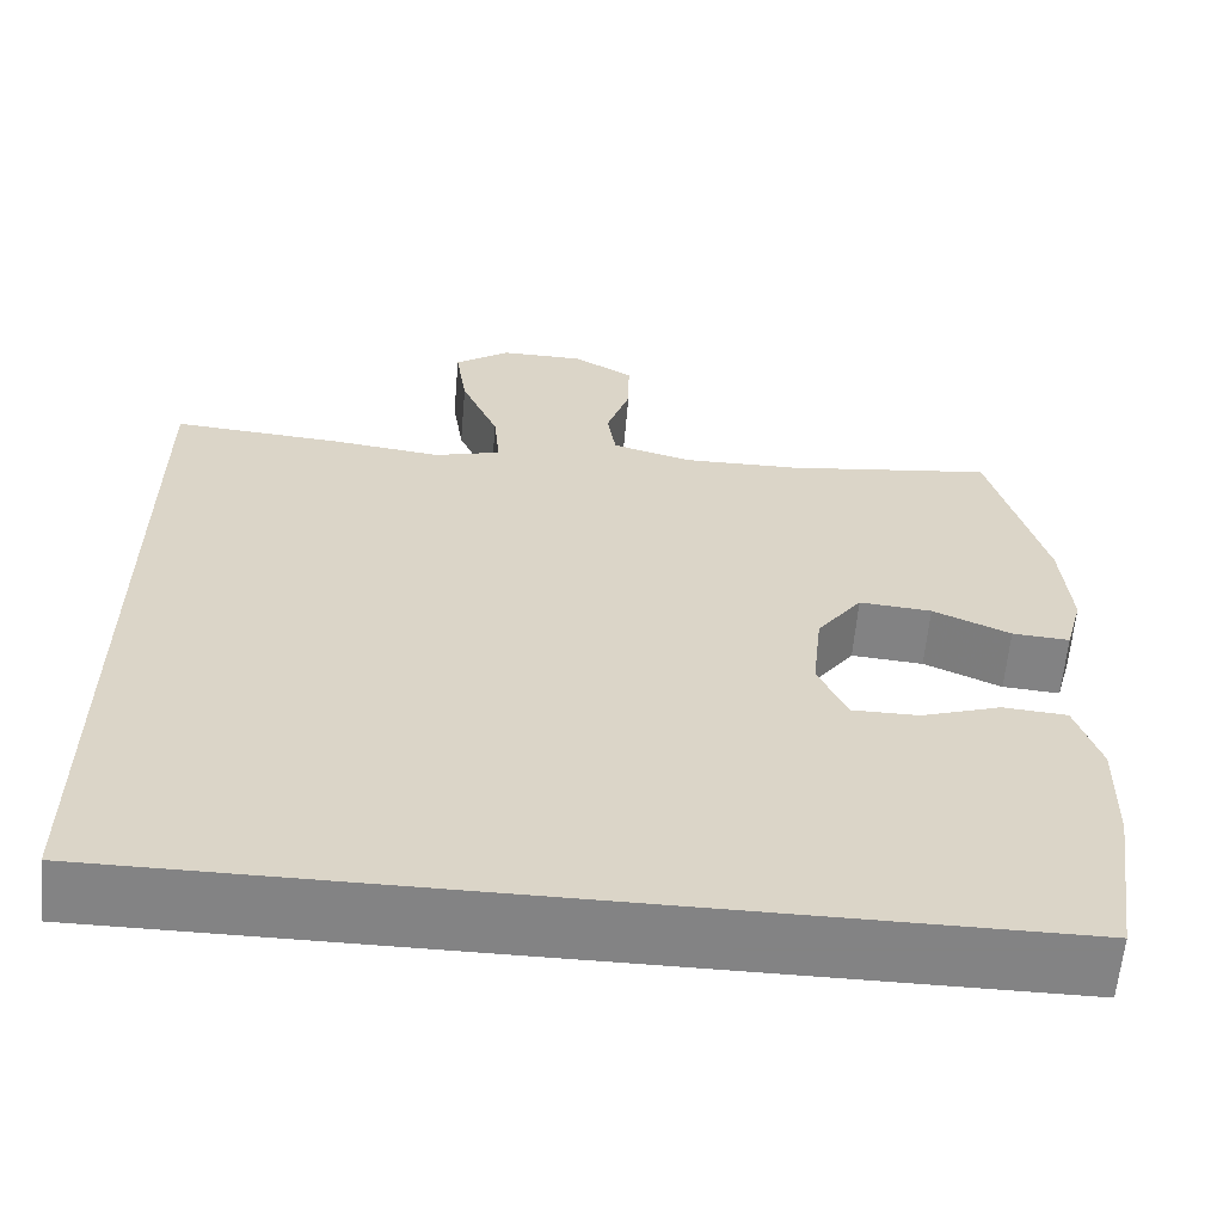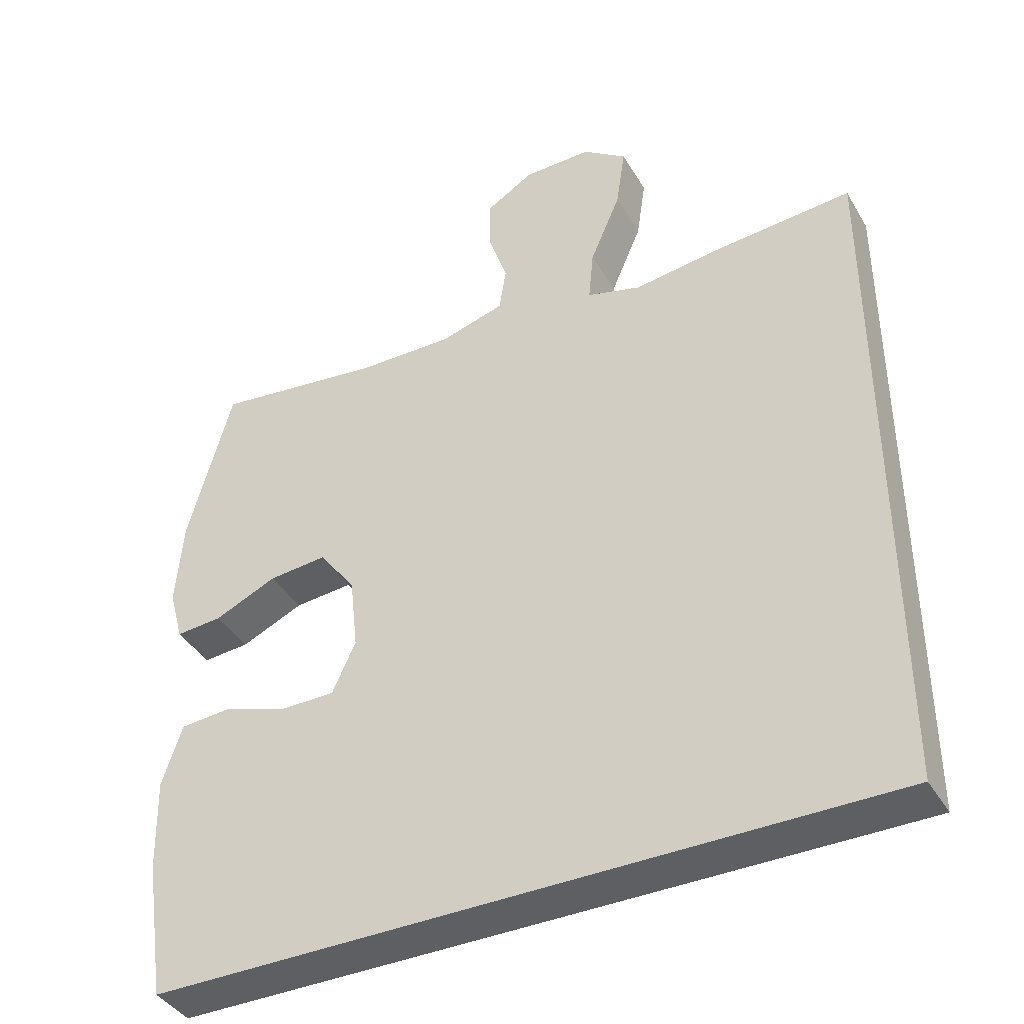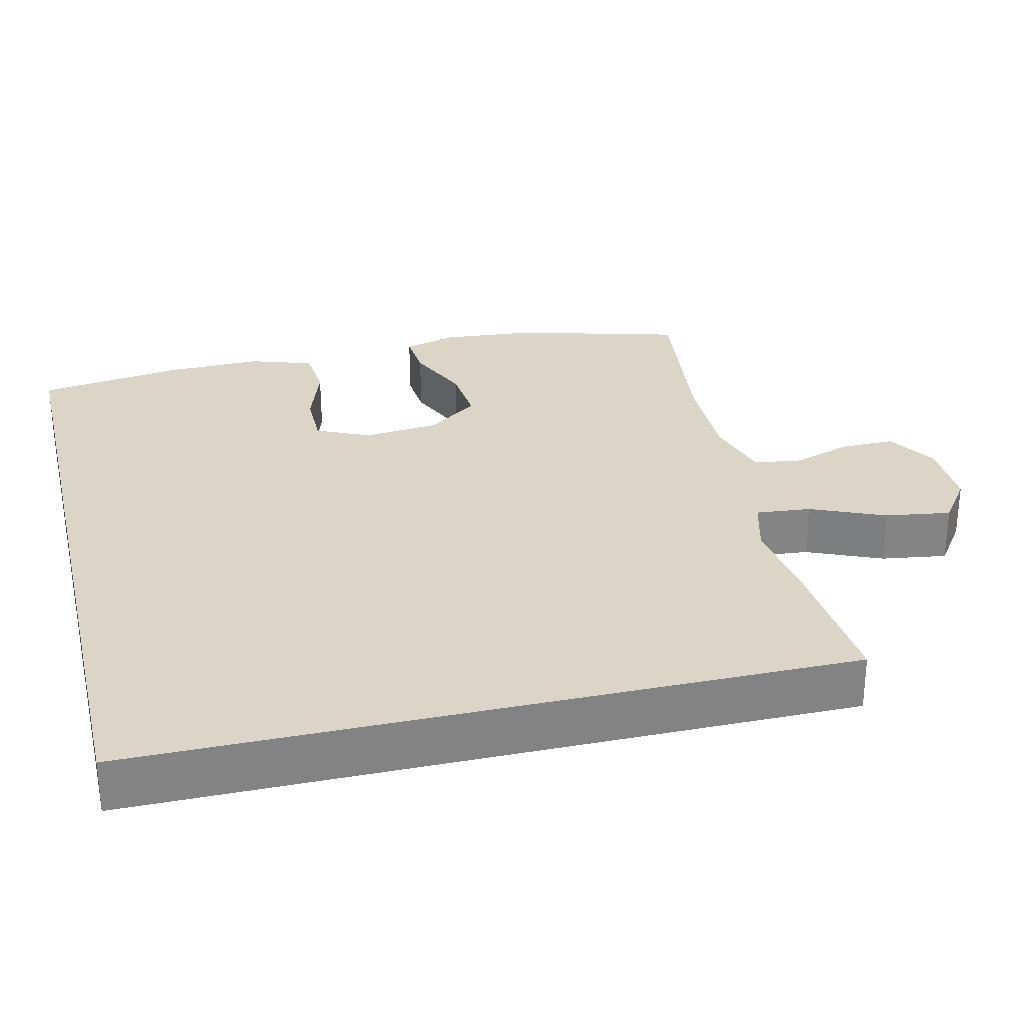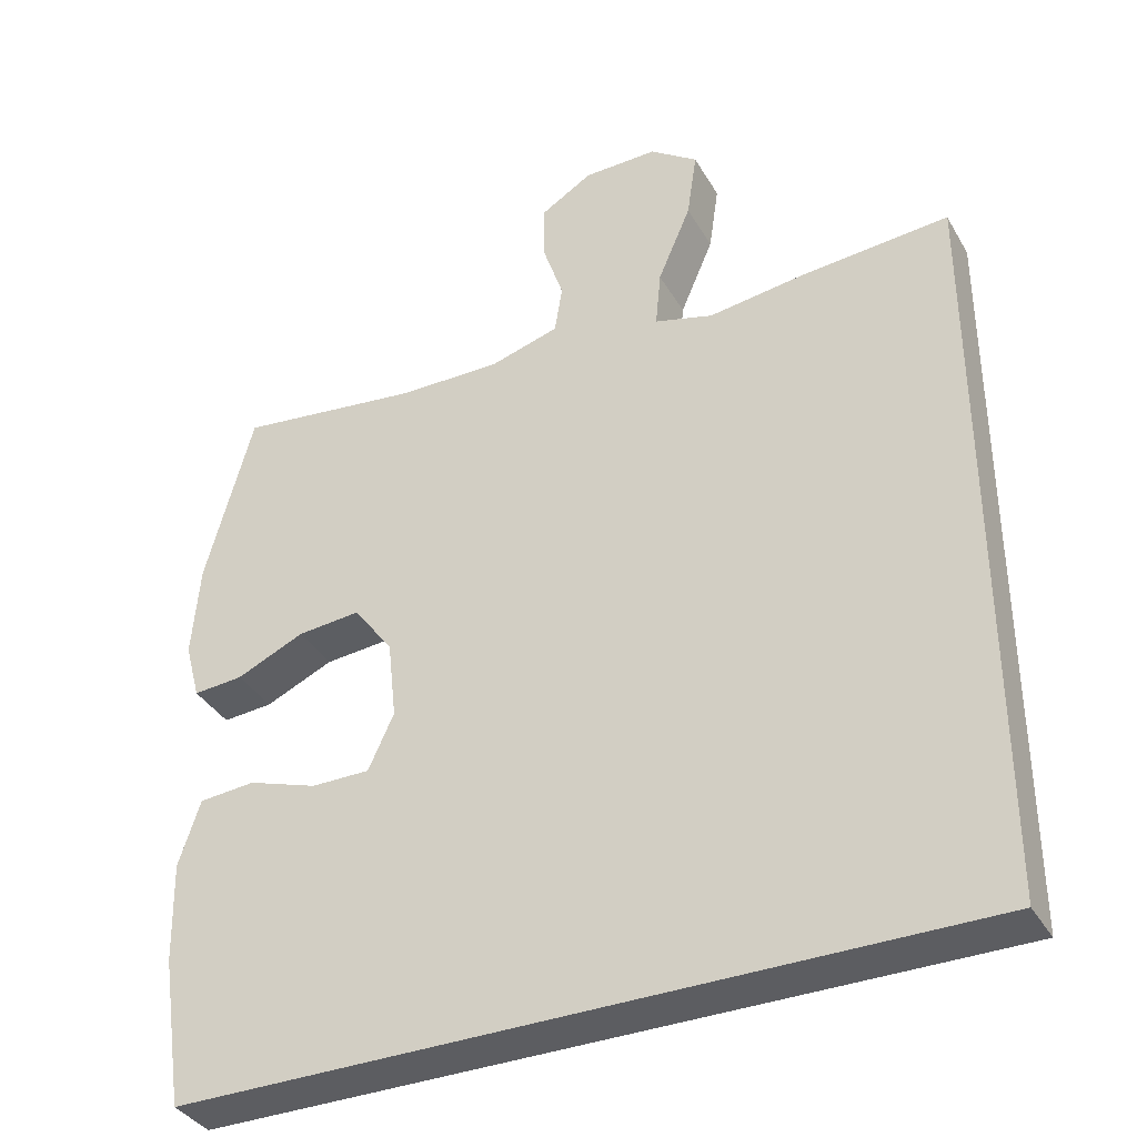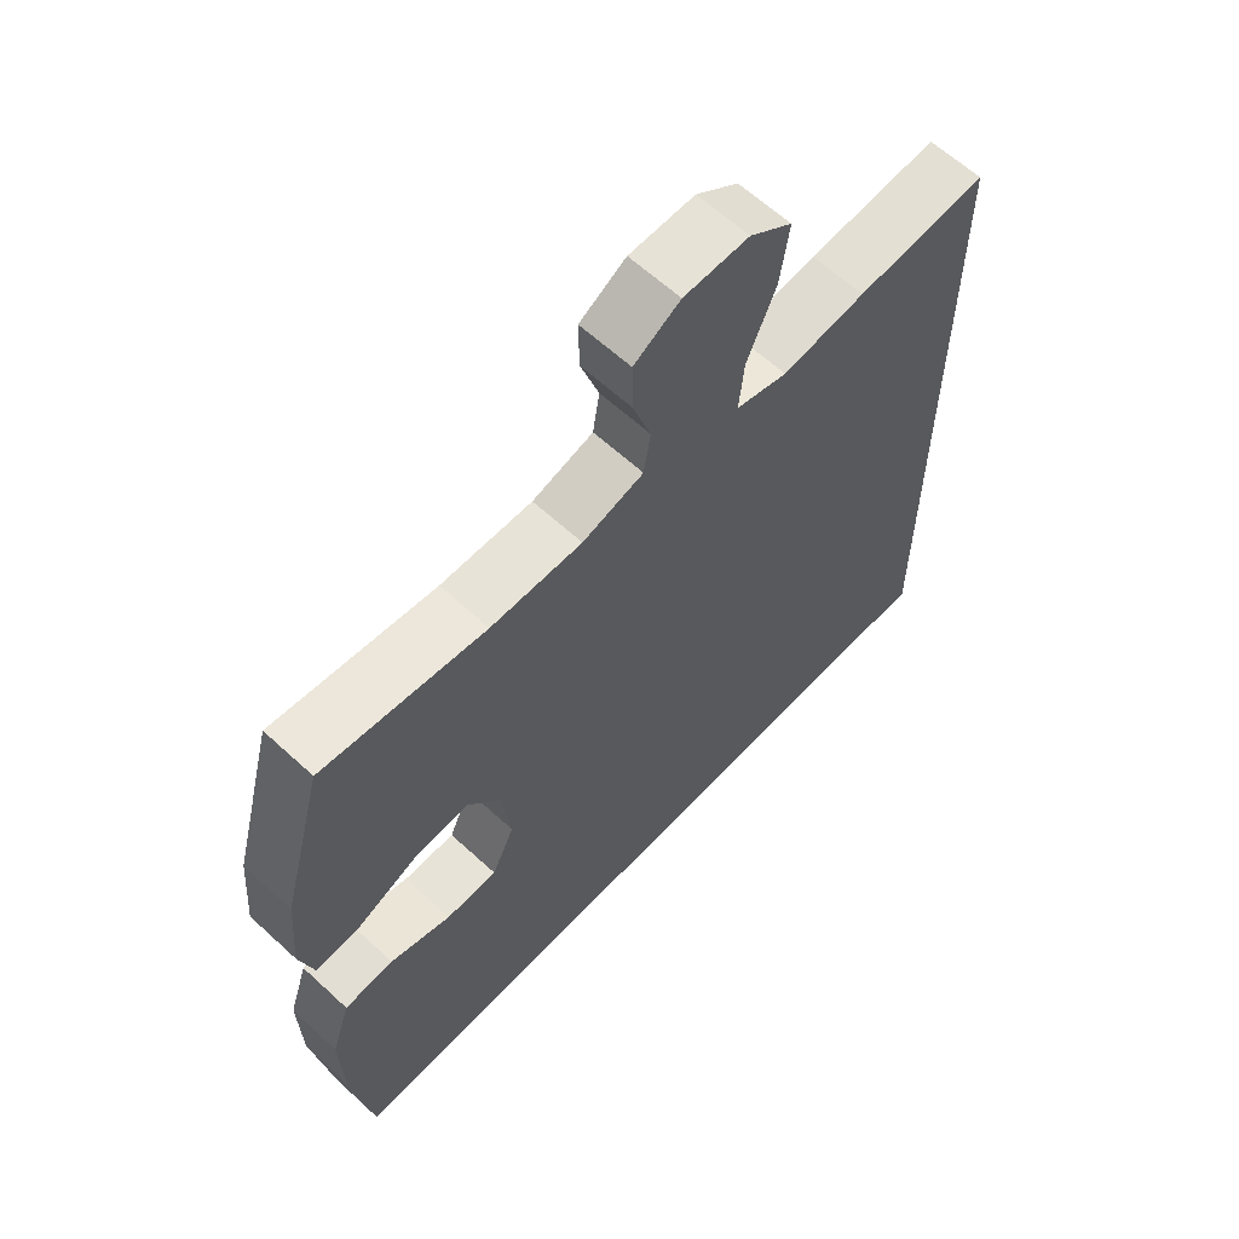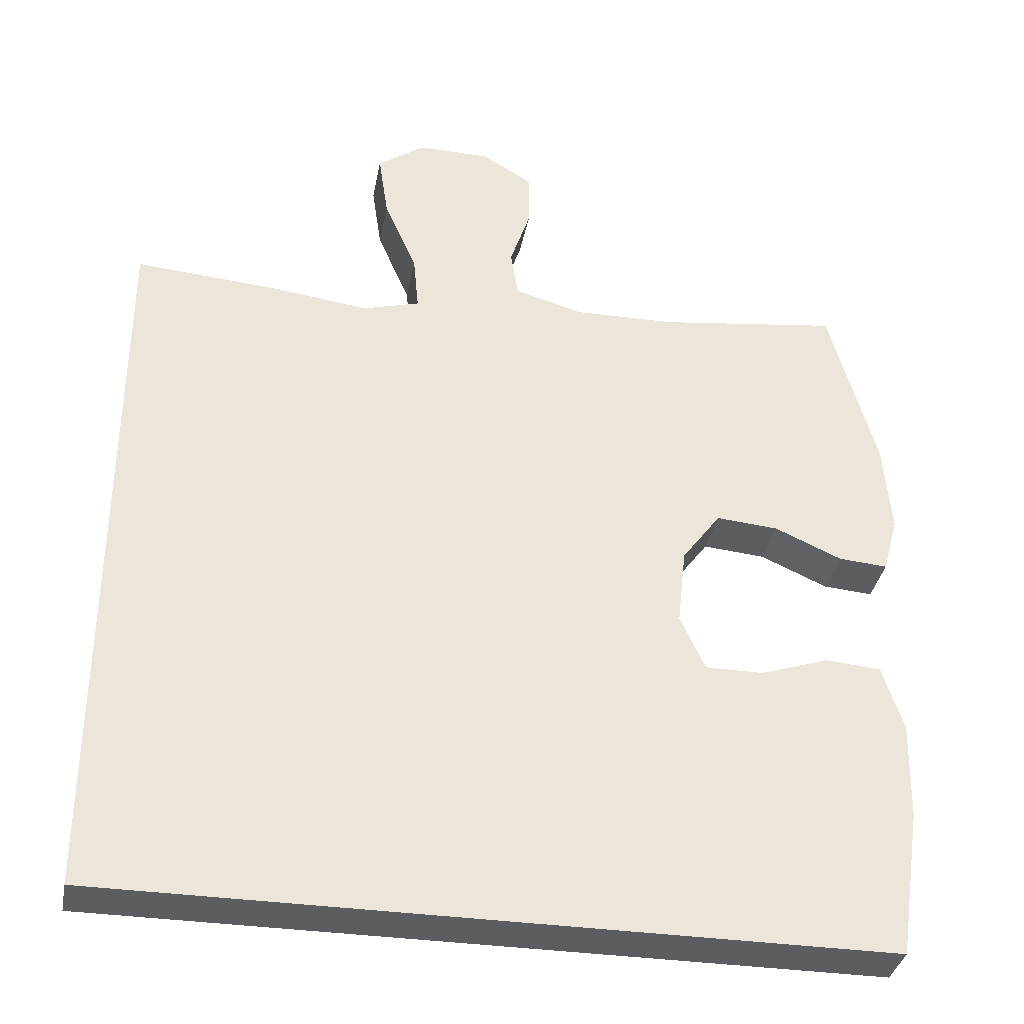
<metadata>
{"format":"obj","ext":"obj","renderer":"f3d","projection":"perspective","resolution":1024,"background":"white","views":[{"elev":-61.1,"azim":-5.0,"up":"+Z"},{"elev":-40.2,"azim":-152.0,"up":"+Z"},{"elev":29.0,"azim":-103.4,"up":"+Y"},{"elev":-36.7,"azim":-153.1,"up":"+Z"},{"elev":62.4,"azim":133.0,"up":"+Z"},{"elev":-35.4,"azim":-10.7,"up":"+Z"}]}
</metadata>
<code>
v 0.523 0.07 -0.5
v -0.5 0.07 -0.5
v -0.5 0.07 0.457
v -0.306 0.07 0.442
v -0.183 0.07 0.426
v -0.107 0.07 0.447
v -0.114 0.07 0.521
v -0.157 0.07 0.621
v -0.17 0.07 0.709
v -0.108 0.07 0.753
v -0.012 0.07 0.752
v 0.056 0.07 0.711
v 0.055 0.07 0.638
v 0.028 0.07 0.557
v 0.038 0.07 0.494
v 0.128 0.07 0.468
v 0.262 0.07 0.47
v 0.5 0.07 0.5
v 0.562 0.07 0.273
v 0.572 0.07 0.152
v 0.552 0.07 0.078
v 0.487 0.07 0.083
v 0.399 0.07 0.122
v 0.317 0.07 0.129
v 0.266 0.07 0.06
v 0.255 0.07 -0.042
v 0.288 0.07 -0.114
v 0.364 0.07 -0.114
v 0.454 0.07 -0.084
v 0.527 0.07 -0.09
v 0.555 0.07 -0.175
v 0.552 0.07 -0.305
v 0.523 0 -0.5
v -0.5 0 -0.5
v -0.5 0 0.457
v -0.306 0 0.442
v -0.183 0 0.426
v -0.107 0 0.447
v -0.114 0 0.521
v -0.157 0 0.621
v -0.17 0 0.709
v -0.108 0 0.753
v -0.012 0 0.752
v 0.056 0 0.711
v 0.055 0 0.638
v 0.028 0 0.557
v 0.038 0 0.494
v 0.128 0 0.468
v 0.262 0 0.47
v 0.5 0 0.5
v 0.562 0 0.273
v 0.572 0 0.152
v 0.552 0 0.078
v 0.487 0 0.083
v 0.399 0 0.122
v 0.317 0 0.129
v 0.266 0 0.06
v 0.255 0 -0.042
v 0.288 0 -0.114
v 0.364 0 -0.114
v 0.454 0 -0.084
v 0.527 0 -0.09
v 0.555 0 -0.175
v 0.552 0 -0.305
f 28 29 30 31
f 27 28 31 32
f 20 21 22 23
f 20 23 24
f 17 18 19 20
f 16 17 20 24
f 15 16 24 25
f 11 12 13 14
f 11 14 15
f 10 11 15
f 7 8 9 10
f 6 7 10 15
f 2 3 4 5
f 2 5 6
f 27 32 1 2
f 26 27 2 6
f 6 15 25 26
f 63 62 61 60
f 64 63 60 59
f 55 54 53 52
f 56 55 52
f 52 51 50 49
f 56 52 49 48
f 57 56 48 47
f 46 45 44 43
f 47 46 43
f 47 43 42
f 42 41 40 39
f 47 42 39 38
f 37 36 35 34
f 38 37 34
f 34 33 64 59
f 38 34 59 58
f 58 57 47 38
f 1 33 34 2
f 2 34 35 3
f 3 35 36 4
f 4 36 37 5
f 5 37 38 6
f 6 38 39 7
f 7 39 40 8
f 8 40 41 9
f 9 41 42 10
f 10 42 43 11
f 11 43 44 12
f 12 44 45 13
f 13 45 46 14
f 14 46 47 15
f 15 47 48 16
f 16 48 49 17
f 17 49 50 18
f 18 50 51 19
f 19 51 52 20
f 20 52 53 21
f 21 53 54 22
f 22 54 55 23
f 23 55 56 24
f 24 56 57 25
f 25 57 58 26
f 26 58 59 27
f 27 59 60 28
f 28 60 61 29
f 29 61 62 30
f 30 62 63 31
f 31 63 64 32
f 32 64 33 1

</code>
